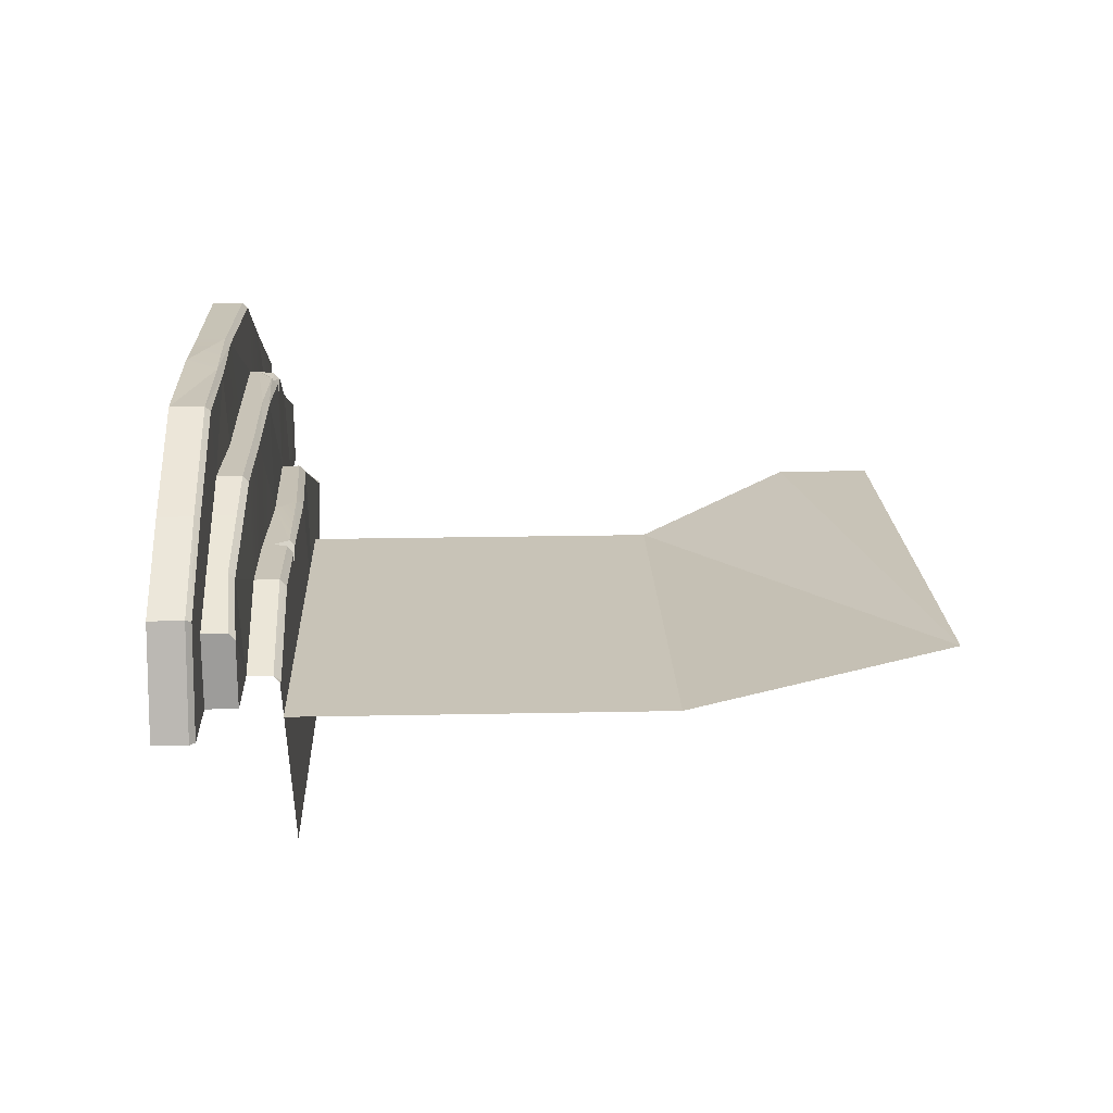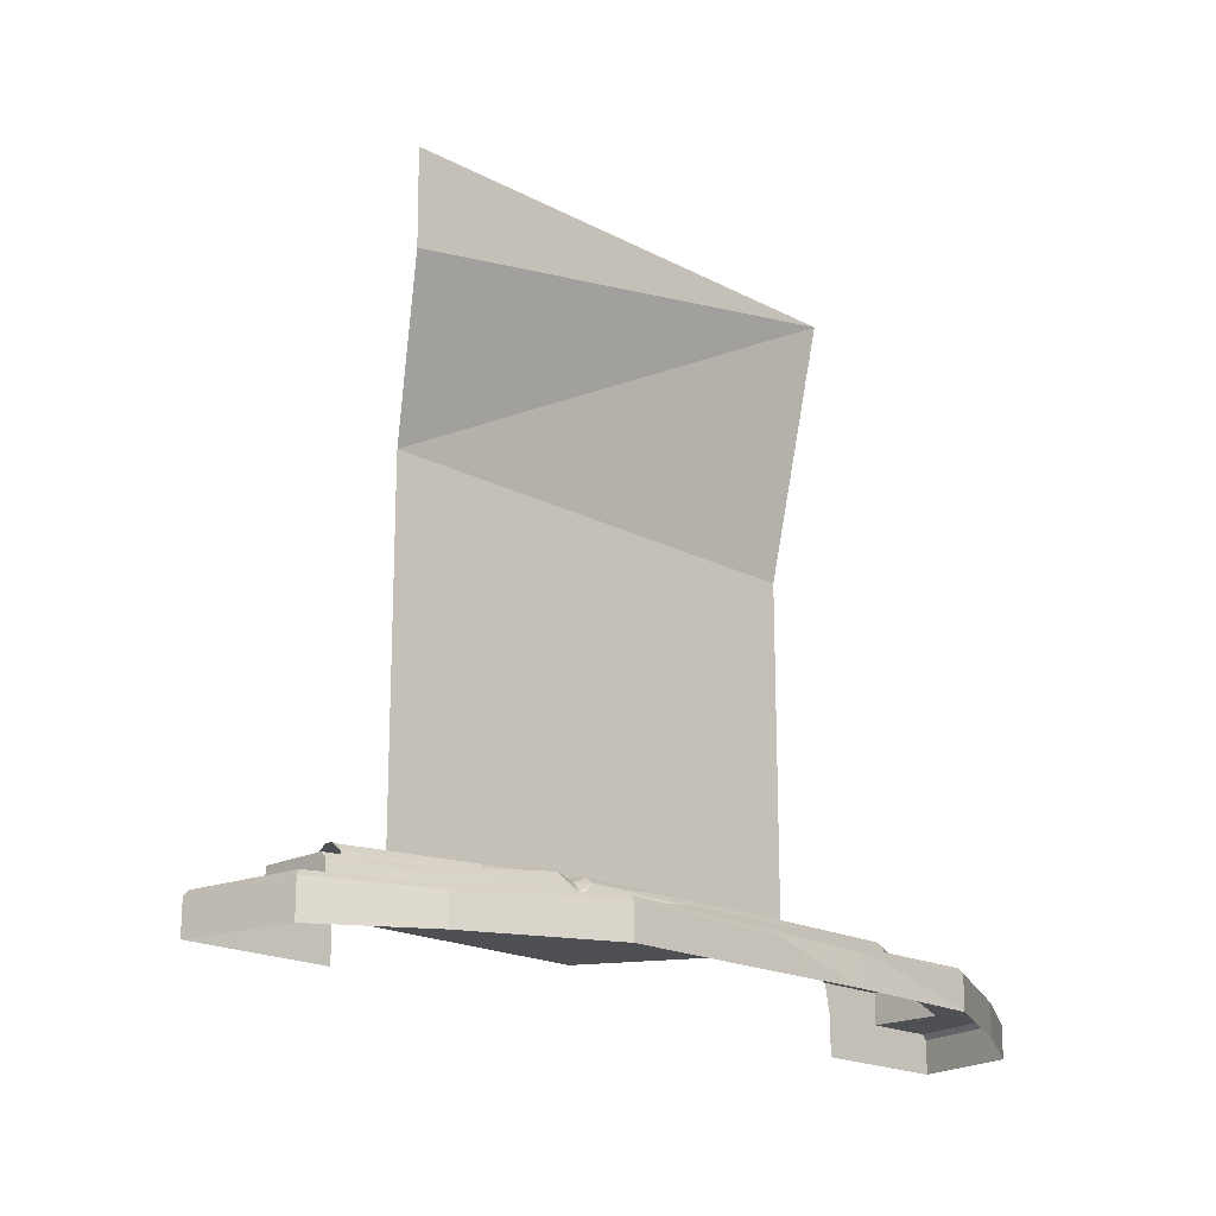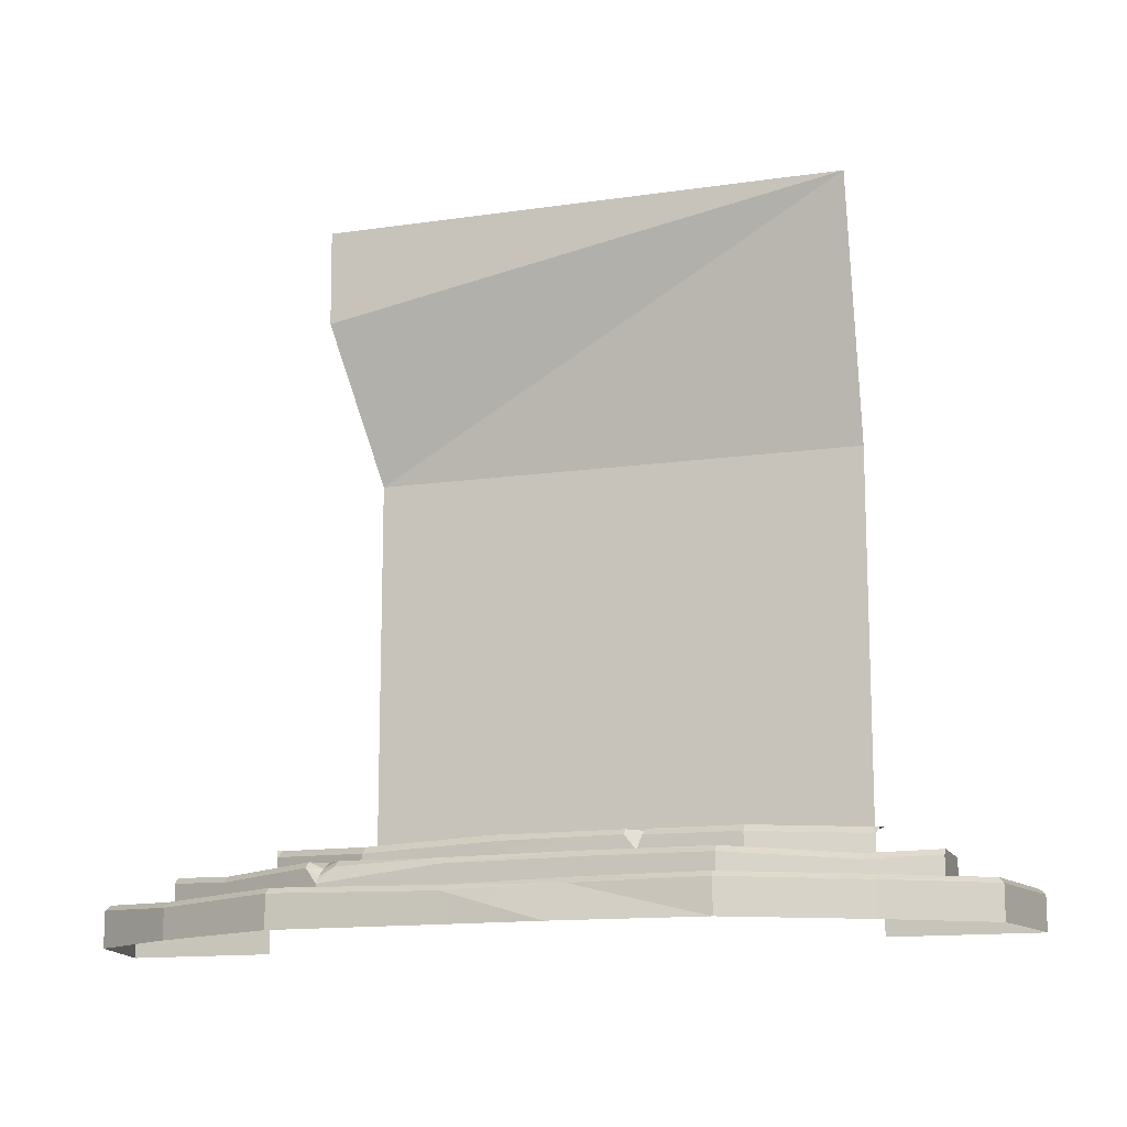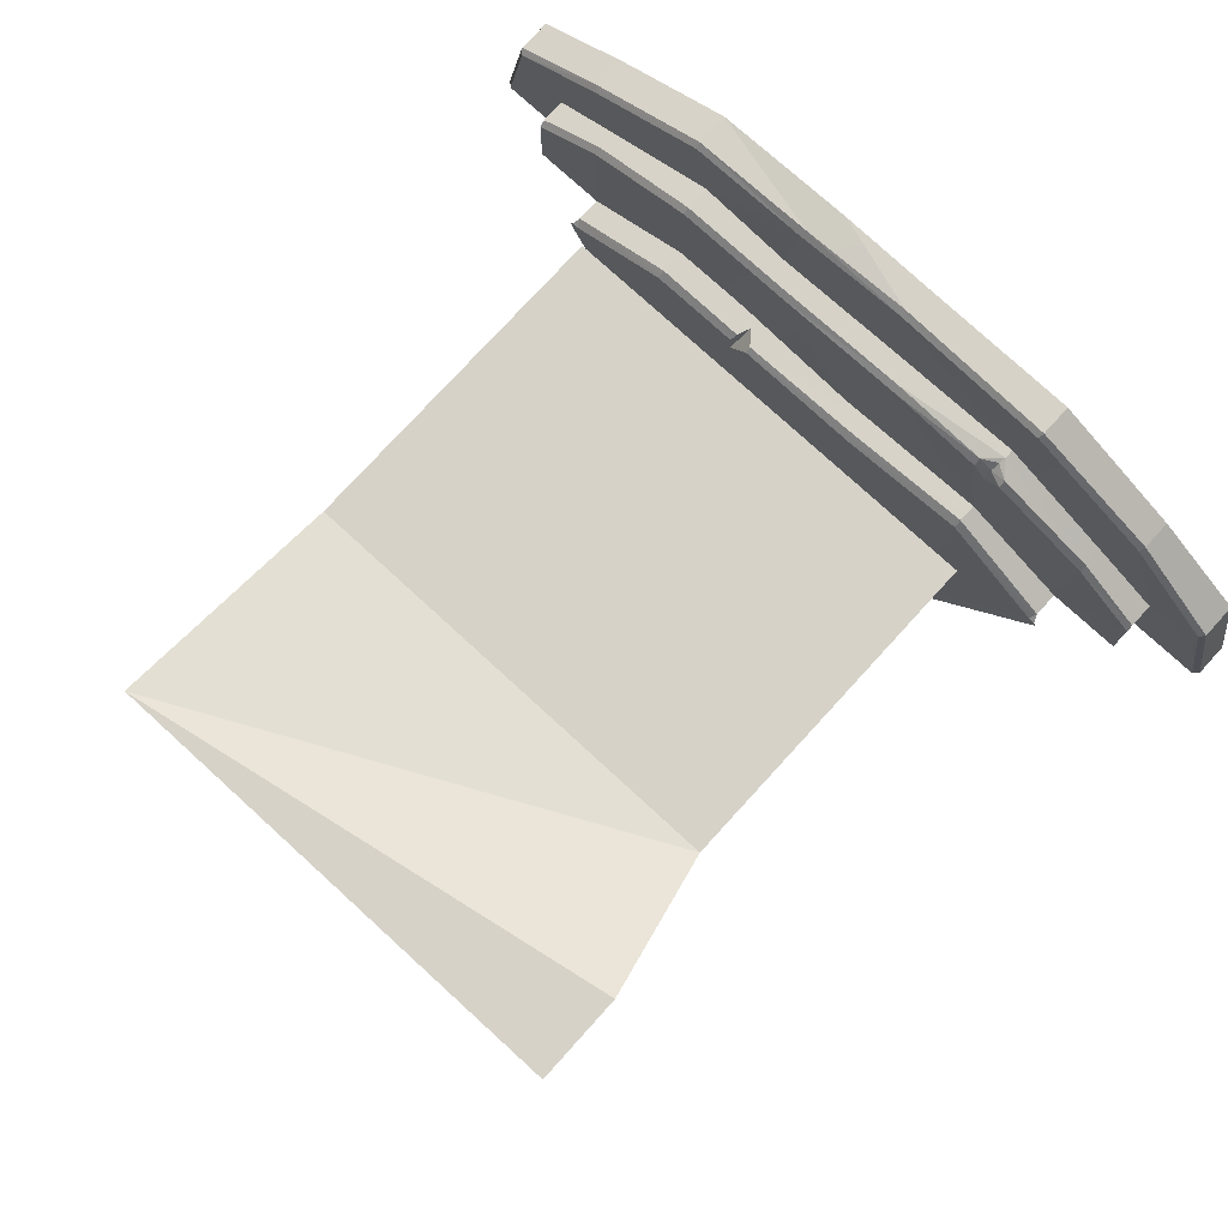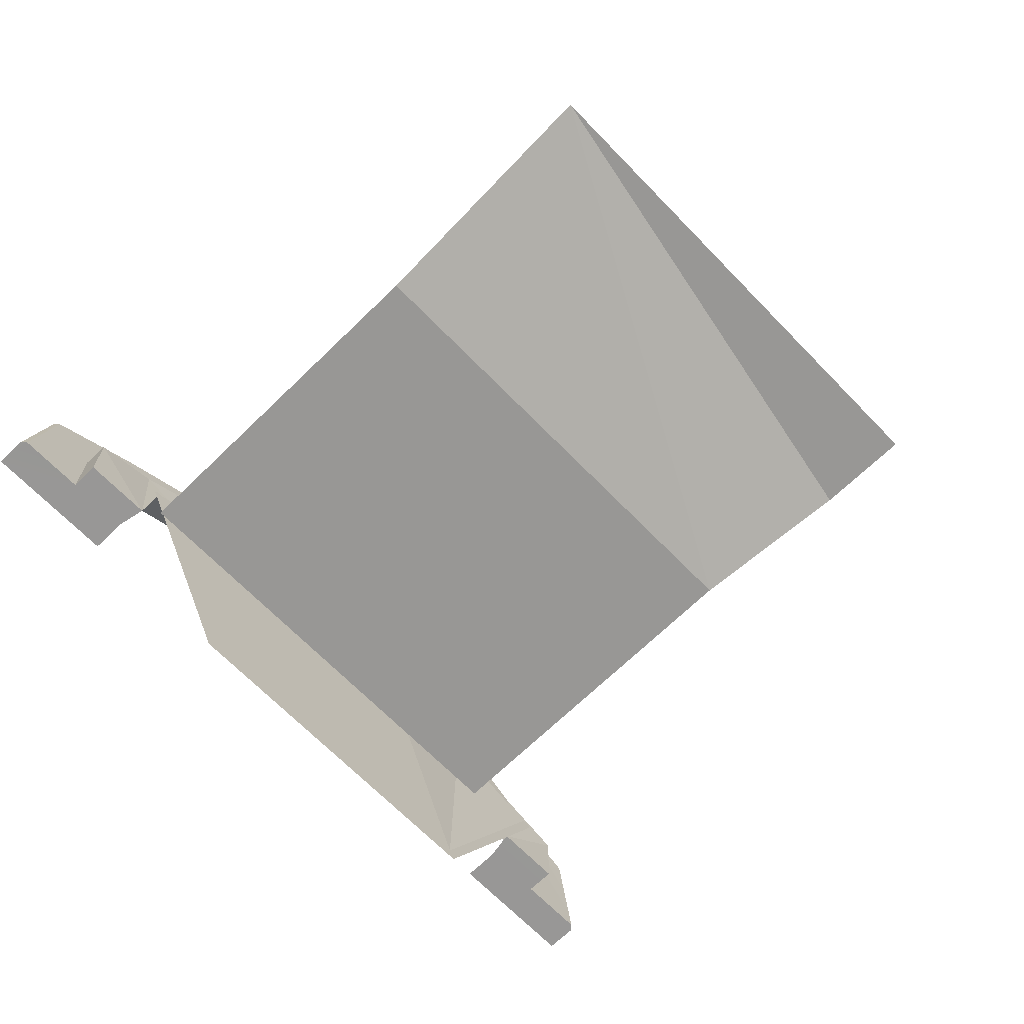
<metadata>
{"format":"obj","ext":"obj","renderer":"f3d","projection":"perspective","resolution":1024,"background":"white","views":[{"elev":20.0,"azim":87.8,"up":"+Z"},{"elev":-18.8,"azim":-45.5,"up":"+Y"},{"elev":-13.7,"azim":17.8,"up":"+Y"},{"elev":77.3,"azim":-137.5,"up":"+Z"},{"elev":-68.2,"azim":134.3,"up":"+Z"}]}
</metadata>
<code>
g buriedTempleEnd
v 1.642 0.6828 -15.41
v 1.587 0.6828 -15.32
v -1.581 0.6828 -15.41
v -1.525 0.6828 -15.32
v -2.653 0.6828 -13.5
v -2.628 0.6828 -13.46
v -2.568 0.6828 -13.46
v 2.714 0.6828 -13.5
v 2.689 0.6828 -13.46
v 2.629 0.6828 -13.46
v 1.677 0.6805 -12.99
v 1.587 0.6828 -15.32
v 2.629 0.6828 -13.46
v -1.616 0.6282 -13.03
v -1.525 0.6828 -15.32
v -0.496 0.6805 -12.99
v -2.568 0.6828 -13.46
v -1.525 0.6828 -15.32
v -1.616 0.6282 -13.03
v 2.929 0.08318 -11.93
v 2.929 -0.2117 -11.93
v 1.823 0.08318 -11.35
v 1.823 -0.2117 -11.35
v -1.762 0.07258 -11.35
v -0.3065 0.04442 -11.33
v -1.762 -0.2117 -11.35
v -0.3065 -0.2117 -11.33
v 0.5347 -0.2117 -11.3
v -1.762 0.07258 -11.35
v -1.762 -0.2117 -11.35
v -2.917 0.05171 -11.91
v -2.917 -0.2117 -11.91
v 1.823 0.08318 -11.35
v 1.823 -0.2117 -11.35
v 0.6924 0.07125 -11.34
v 1.823 -0.2117 -11.35
v 0.5347 -0.2117 -11.3
v 0.6924 0.07125 -11.34
v -0.3065 0.04442 -11.33
v 3.995 -0.2117 -13.41
v 3.802 -0.2117 -12.46
v 3.995 0.08318 -13.41
v 3.802 0.08318 -12.46
v 2.658 0.4009 -13.41
v 2.71 0.3568 -12.53
v 1.68 0.4009 -12.93
v 2.71 0.3568 -12.53
v 1.68 0.4009 -12.05
v 1.68 0.4009 -12.93
v 0.9455 0.4009 -12.93
v 0.639 0.4009 -12.05
v -0.215 0.438 -12.93
v -1.591 0.4009 -12.21
v -1.467 0.4009 -12.09
v -1.595 0.3426 -12.09
v -3.741 0.1054 -12.46
v -3.741 -0.2117 -12.46
v -3.933 0.08318 -13.41
v -3.933 -0.2117 -13.41
v 2.714 -0.2117 -13.41
v 3.313 -0.2117 -13.41
v 2.714 0.1289 -13.41
v 3.313 0.1289 -13.41
v 3.313 0.4009 -13.41
v 2.658 0.4009 -13.41
v 3.995 -0.2117 -13.41
v 3.949 0.1289 -13.41
v 3.995 0.08318 -13.41
v 2.71 0.3568 -12.53
v 2.658 0.4009 -13.41
v 3.313 0.4009 -12.82
v 2.658 0.4009 -13.41
v 3.313 0.4009 -13.41
v 3.313 0.4009 -12.82
v 3.802 0.08318 -12.46
v 3.802 -0.2117 -12.46
v 2.929 0.08318 -11.93
v 2.929 -0.2117 -11.93
v -2.653 0.1289 -13.41
v -3.251 0.1289 -13.41
v -2.653 -0.2117 -13.41
v -3.251 -0.2117 -13.41
v -3.251 0.4009 -13.41
v -2.597 0.4009 -13.41
v -3.888 0.1289 -13.41
v -3.933 0.08318 -13.41
v -3.933 -0.2117 -13.41
v -2.917 -0.2117 -11.91
v -3.741 -0.2117 -12.46
v -2.917 0.05171 -11.91
v -3.741 0.1054 -12.46
v -2.649 0.3611 -12.53
v -3.251 0.4009 -12.82
v -2.597 0.4009 -13.41
v -3.251 0.4009 -12.82
v -3.251 0.4009 -13.41
v -2.597 0.4009 -13.41
v 1.68 0.4009 -12.93
v 1.68 0.6205 -12.93
v 2.658 0.4009 -13.41
v 2.658 0.6229 -13.41
v -0.215 0.438 -12.93
v -1.619 0.4009 -12.97
v -0.4079 0.6219 -12.93
v -1.619 0.5665 -12.97
v 0.6818 0.6335 -12.93
v -0.215 0.438 -12.93
v 0.9455 0.4009 -12.93
v 0.7858 0.5013 -12.93
v -1.619 0.4009 -12.97
v -2.597 0.4009 -13.41
v -1.619 0.5665 -12.97
v -2.597 0.6229 -13.41
v 3.313 0.1289 -12.77
v 3.313 0.3495 -12.77
v 3.313 0.1289 -13.41
v 3.313 0.4009 -12.82
v 3.313 0.4009 -13.41
v 3.313 0.3495 -12.77
v 3.313 0.1289 -12.77
v 2.714 0.3028 -12.48
v 3.313 0.1289 -12.77
v 2.714 0.1289 -12.48
v 2.714 0.3028 -12.48
v 1.68 0.1289 -12
v 1.68 0.3495 -12
v 0.6556 0.3499 -12
v 1.68 0.3495 -12
v 0.7832 0.159 -12
v 1.68 0.1289 -12
v -0.2919 0.1425 -12
v -0.5798 0.3343 -12
v -1.619 0.1289 -12
v -2.653 0.1289 -12.48
v -3.251 0.1289 -12.77
v -2.653 0.3075 -12.48
v -1.619 0.1289 -12
v -2.653 0.3075 -12.48
v -1.619 0.2117 -12
v -3.251 0.1289 -12.77
v -3.251 0.3495 -12.77
v -1.735 0.3479 -12.05
v -1.619 0.2117 -12
v -3.251 0.4009 -13.41
v -3.251 0.4009 -12.82
v -3.251 0.1289 -13.41
v -3.251 0.3495 -12.77
v -3.251 0.1289 -12.77
v 2.714 0.1289 -12.48
v 2.912 0.1289 -11.97
v 1.68 0.1289 -12
v 3.313 0.1289 -12.77
v 3.763 0.1289 -12.48
v 3.313 0.1289 -13.41
v 3.949 0.1289 -13.41
v 2.912 0.1289 -11.97
v 1.813 0.1289 -11.39
v 1.68 0.1289 -12
v -0.2919 0.1425 -12
v -0.3055 0.09378 -11.37
v -1.619 0.1289 -12
v 0.7225 0.1203 -11.39
v 0.7832 0.159 -12
v -0.3055 0.09378 -11.37
v -1.752 0.1193 -11.39
v -1.619 0.1289 -12
v -2.897 0.1001 -11.96
v -2.653 0.1289 -12.48
v -3.251 0.1289 -12.77
v 0.7832 0.159 -12
v 1.68 0.1289 -12
v 0.7225 0.1203 -11.39
v 1.68 0.1289 -12
v 1.813 0.1289 -11.39
v 0.7225 0.1203 -11.39
v 3.949 0.1289 -13.41
v 3.763 0.1289 -12.48
v 3.313 0.1289 -12.77
v -3.251 0.1289 -13.41
v -3.251 0.1289 -12.77
v -3.888 0.1289 -13.41
v -3.702 0.1494 -12.48
v -2.897 0.1001 -11.96
v -3.251 0.1289 -12.77
v -1.619 0.1289 -12
v -1.619 0.2117 -12
v -0.5798 0.3343 -12
v -0.5798 0.3343 -12
v -1.619 0.2117 -12
v -1.469 0.3472 -12.03
v -2.597 0.4009 -13.41
v -1.619 0.4009 -12.97
v -2.649 0.3611 -12.53
v -1.731 0.4009 -12.11
v -2.649 0.3611 -12.53
v -1.591 0.4009 -12.21
v -1.619 0.4009 -12.97
v -1.591 0.4009 -12.21
v -2.649 0.3611 -12.53
v 0.8501 0.6805 -13.17
v 0.857 0.6805 -12.99
v 0.7858 0.5013 -12.93
v 0.8365 0.6248 -12.93
v -0.6328 0.3883 -12.05
v -0.215 0.438 -12.93
v 0.639 0.4009 -12.05
v -1.525 0.6828 -15.32
v 1.587 0.6828 -15.32
v -0.496 0.6805 -12.99
v 0.8501 0.6805 -13.17
v 0.6834 0.6805 -12.98
v 1.587 0.6828 -15.32
v 0.8501 0.6805 -13.17
v -0.496 0.6805 -12.99
v -0.215 0.438 -12.93
v 0.6818 0.6335 -12.93
v 0.7858 0.5013 -12.93
v 1.68 0.4009 -12.93
v 0.9455 0.4009 -12.93
v 1.68 0.6205 -12.93
v 0.8365 0.6248 -12.93
v 0.7858 0.5013 -12.93
v 0.857 0.6805 -12.99
v 0.8501 0.6805 -13.17
v 1.677 0.6805 -12.99
v 0.8501 0.6805 -13.17
v 1.587 0.6828 -15.32
v 1.677 0.6805 -12.99
v 0.8501 0.6805 -13.17
v 0.7858 0.5013 -12.93
v 0.6834 0.6805 -12.98
v 0.6818 0.6335 -12.93
v -1.606 0.2727 -12.03
v -1.619 0.2117 -12
v -1.735 0.3479 -12.05
v -1.469 0.3472 -12.03
v -1.619 0.2117 -12
v -1.606 0.2727 -12.03
v -1.731 0.4009 -12.11
v -1.591 0.4009 -12.21
v -1.595 0.3426 -12.09
v -0.215 0.438 -12.93
v -0.6328 0.3883 -12.05
v -1.619 0.4009 -12.97
v -0.6328 0.3883 -12.05
v -1.467 0.4009 -12.09
v -1.619 0.4009 -12.97
v -1.467 0.4009 -12.09
v -1.591 0.4009 -12.21
v -1.619 0.4009 -12.97
v 1.68 0.3495 -12
v 0.6556 0.3499 -12
v 1.68 0.4009 -12.05
v 0.639 0.4009 -12.05
v 1.68 0.3495 -12
v 1.68 0.4009 -12.05
v 2.714 0.3028 -12.48
v 2.71 0.3568 -12.53
v 2.714 0.3028 -12.48
v 2.71 0.3568 -12.53
v 3.313 0.3495 -12.77
v 3.313 0.4009 -12.82
v -2.653 0.3075 -12.48
v -3.251 0.3495 -12.77
v -2.649 0.3611 -12.53
v -3.251 0.3495 -12.77
v -3.251 0.4009 -12.82
v -2.649 0.3611 -12.53
v -2.649 0.3611 -12.53
v -1.731 0.4009 -12.11
v -2.653 0.3075 -12.48
v -1.735 0.3479 -12.05
v -1.731 0.4009 -12.11
v -1.595 0.3426 -12.09
v -1.735 0.3479 -12.05
v -1.595 0.3426 -12.09
v -1.606 0.2727 -12.03
v -1.735 0.3479 -12.05
v -0.5798 0.3343 -12
v -1.469 0.3472 -12.03
v -0.6328 0.3883 -12.05
v -1.469 0.3472 -12.03
v -1.467 0.4009 -12.09
v -0.6328 0.3883 -12.05
v -0.6328 0.3883 -12.05
v 0.639 0.4009 -12.05
v -0.5798 0.3343 -12
v 0.639 0.4009 -12.05
v 0.6556 0.3499 -12
v -0.5798 0.3343 -12
v -1.467 0.4009 -12.09
v -1.469 0.3472 -12.03
v -1.595 0.3426 -12.09
v -1.469 0.3472 -12.03
v -1.606 0.2727 -12.03
v -1.595 0.3426 -12.09
v 1.813 0.1289 -11.39
v 1.823 0.08318 -11.35
v 0.7225 0.1203 -11.39
v 1.823 0.08318 -11.35
v 0.6924 0.07125 -11.34
v 0.7225 0.1203 -11.39
v 1.823 0.08318 -11.35
v 1.813 0.1289 -11.39
v 2.929 0.08318 -11.93
v 2.912 0.1289 -11.97
v 2.912 0.1289 -11.97
v 3.763 0.1289 -12.48
v 2.929 0.08318 -11.93
v 3.763 0.1289 -12.48
v 3.802 0.08318 -12.46
v 2.929 0.08318 -11.93
v -1.762 0.07258 -11.35
v -2.917 0.05171 -11.91
v -1.752 0.1193 -11.39
v -2.897 0.1001 -11.96
v -1.762 0.07258 -11.35
v -1.752 0.1193 -11.39
v -0.3065 0.04442 -11.33
v -0.3055 0.09378 -11.37
v -0.3065 0.04442 -11.33
v -0.3055 0.09378 -11.37
v 0.6924 0.07125 -11.34
v -0.3055 0.09378 -11.37
v 0.7225 0.1203 -11.39
v 0.6924 0.07125 -11.34
v -2.897 0.1001 -11.96
v -2.917 0.05171 -11.91
v -3.702 0.1494 -12.48
v -3.741 0.1054 -12.46
v 3.949 0.1289 -13.41
v 3.995 0.08318 -13.41
v 3.763 0.1289 -12.48
v 3.802 0.08318 -12.46
v -3.888 0.1289 -13.41
v -3.702 0.1494 -12.48
v -3.933 0.08318 -13.41
v -3.741 0.1054 -12.46
v 2.629 0.6828 -13.46
v 2.658 0.6229 -13.41
v 1.677 0.6805 -12.99
v 1.68 0.6205 -12.93
v 1.677 0.6805 -12.99
v 1.68 0.6205 -12.93
v 0.857 0.6805 -12.99
v 0.8365 0.6248 -12.93
v -1.619 0.5665 -12.97
v -2.597 0.6229 -13.41
v -1.616 0.6282 -13.03
v -2.568 0.6828 -13.46
v -1.616 0.6282 -13.03
v -0.496 0.6805 -12.99
v -1.619 0.5665 -12.97
v -0.4079 0.6219 -12.93
v -0.496 0.6805 -12.99
v 0.6834 0.6805 -12.98
v -0.4079 0.6219 -12.93
v 0.6834 0.6805 -12.98
v 0.6818 0.6335 -12.93
v -0.4079 0.6219 -12.93
v 2.689 0.6828 -13.46
v 2.658 0.6229 -13.41
v 2.629 0.6828 -13.46
v -2.597 0.6229 -13.41
v -2.628 0.6828 -13.46
v -2.568 0.6828 -13.46
v -1.828 0.6828 -13.81
v -1.828 4 -13.81
v 2.579 0.6828 -13.81
v 2.579 4 -13.81
v 2.579 4 -13.81
v -1.828 4 -13.81
v 2.579 6.302 -13.26
v -1.828 4 -13.81
v -2.153 5.414 -13.26
v 2.579 6.302 -13.26
v 2.579 6.302 -13.26
v -2.153 5.414 -13.26
v -2.159 6.284 -13.26
g buriedTempleEnd_0
f 3 2 1
f 3 4 2
f 5 4 3
f 6 4 5
f 7 4 6
f 2 8 1
f 2 9 8
f 10 9 2
f 13 12 11
f 16 15 14
f 19 18 17
f 22 21 20
f 22 23 21
f 26 25 24
f 26 27 25
f 25 27 28
f 31 30 29
f 31 32 30
f 35 34 33
f 38 37 36
f 39 37 38
f 42 41 40
f 42 43 41
f 46 45 44
f 49 48 47
f 50 48 49
f 50 51 48
f 51 50 52
f 55 54 53
f 58 57 56
f 58 59 57
f 62 61 60
f 62 63 61
f 64 63 62
f 64 62 65
f 63 66 61
f 67 66 63
f 68 66 67
f 71 70 69
f 74 73 72
f 77 76 75
f 77 78 76
f 81 80 79
f 81 82 80
f 79 80 83
f 79 83 84
f 82 85 80
f 86 85 82
f 86 82 87
f 90 89 88
f 90 91 89
f 94 93 92
f 97 96 95
f 100 99 98
f 100 101 99
f 104 103 102
f 104 105 103
f 107 106 104
f 109 107 108
f 112 111 110
f 112 113 111
f 116 115 114
f 116 117 115
f 118 117 116
f 121 120 119
f 124 123 122
f 125 123 124
f 125 124 126
f 129 128 127
f 129 130 128
f 131 129 127
f 131 127 132
f 132 133 131
f 136 135 134
f 137 136 134
f 139 138 137
f 138 141 140
f 136 143 142
f 146 145 144
f 147 145 146
f 147 146 148
f 151 150 149
f 150 152 149
f 150 153 152
f 152 155 154
f 158 157 156
f 161 160 159
f 162 159 160
f 162 163 159
f 166 165 164
f 167 165 166
f 167 166 168
f 169 167 168
f 172 171 170
f 175 174 173
f 178 177 176
f 181 180 179
f 181 182 180
f 184 182 183
f 187 186 185
f 190 189 188
f 193 192 191
f 196 195 194
f 199 198 197
f 202 201 200
f 202 203 201
f 206 205 204
f 209 208 207
f 211 210 209
f 214 213 212
f 217 216 215
f 220 219 218
f 220 221 219
f 219 221 222
f 225 224 223
f 228 227 226
f 231 230 229
f 231 232 230
f 235 234 233
f 238 237 236
f 241 240 239
f 244 243 242
f 247 246 245
f 250 249 248
f 253 252 251
f 253 254 252
f 257 256 255
f 257 258 256
f 261 260 259
f 261 262 260
f 265 264 263
f 268 267 266
f 271 270 269
f 271 272 270
f 275 274 273
f 278 277 276
f 281 280 279
f 284 283 282
f 287 286 285
f 290 289 288
f 293 292 291
f 296 295 294
f 299 298 297
f 302 301 300
f 305 304 303
f 305 306 304
f 309 308 307
f 312 311 310
f 315 314 313
f 315 316 314
f 319 318 317
f 319 320 318
f 323 322 321
f 326 325 324
f 329 328 327
f 329 330 328
f 333 332 331
f 333 334 332
f 337 336 335
f 337 338 336
f 341 340 339
f 341 342 340
f 345 344 343
f 345 346 344
f 349 348 347
f 349 350 348
f 353 352 351
f 353 354 352
f 357 356 355
f 360 359 358
f 363 362 361
f 366 365 364
g buriedTempleEnd_1
f 369 368 367
f 369 370 368
f 373 372 371
f 376 375 374
f 379 378 377

</code>
